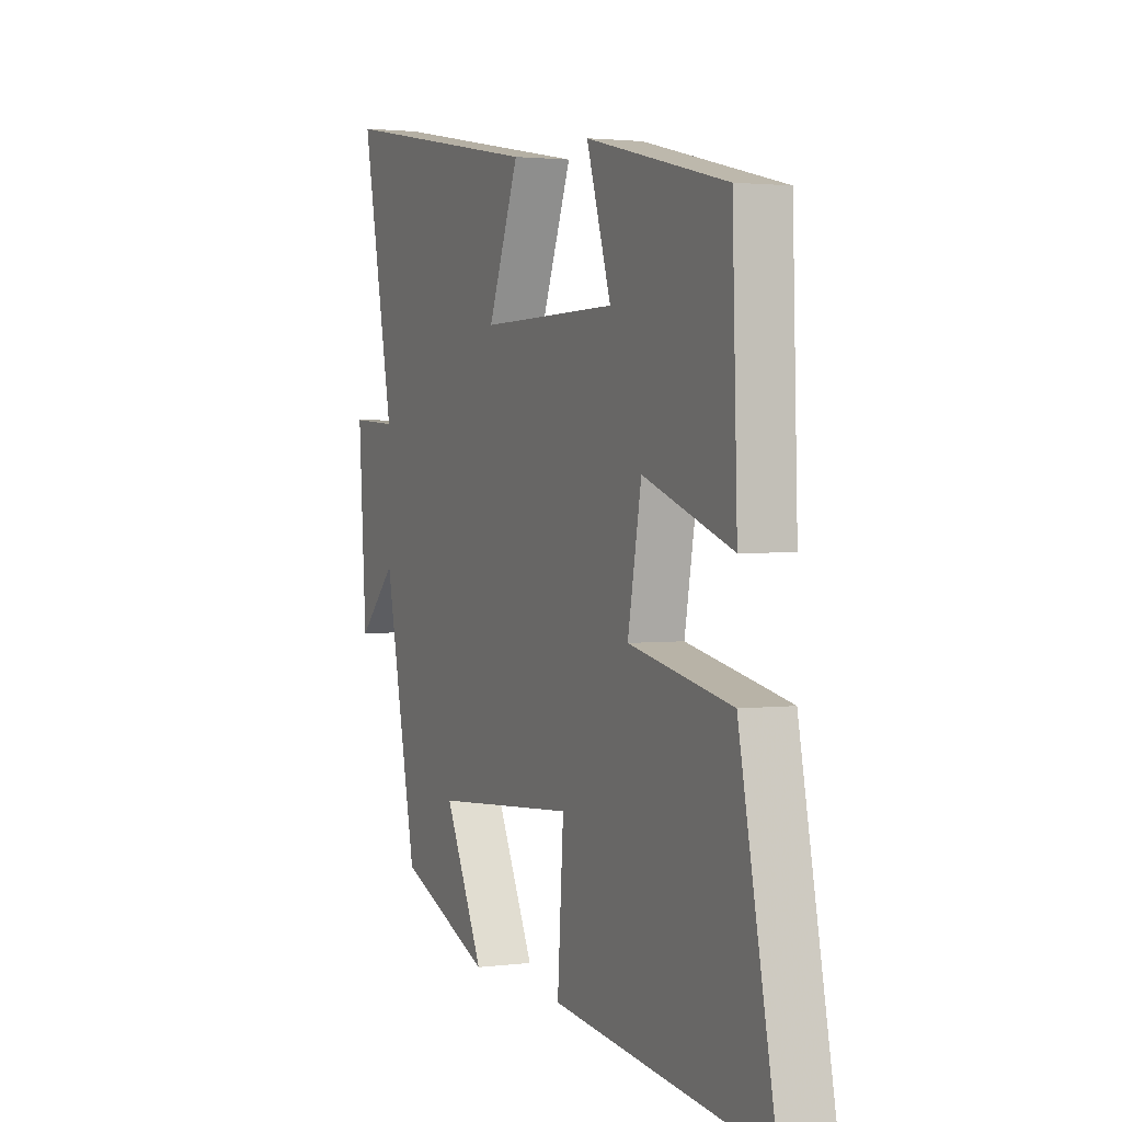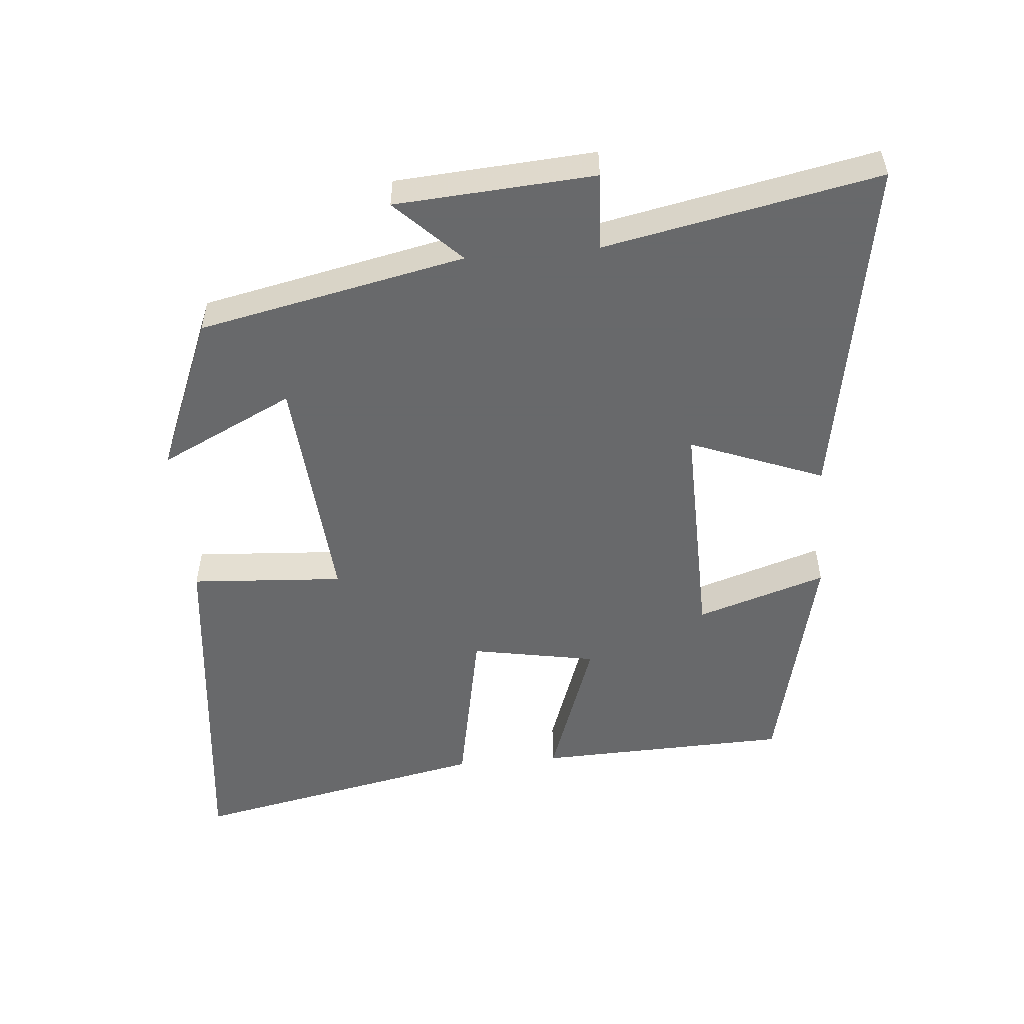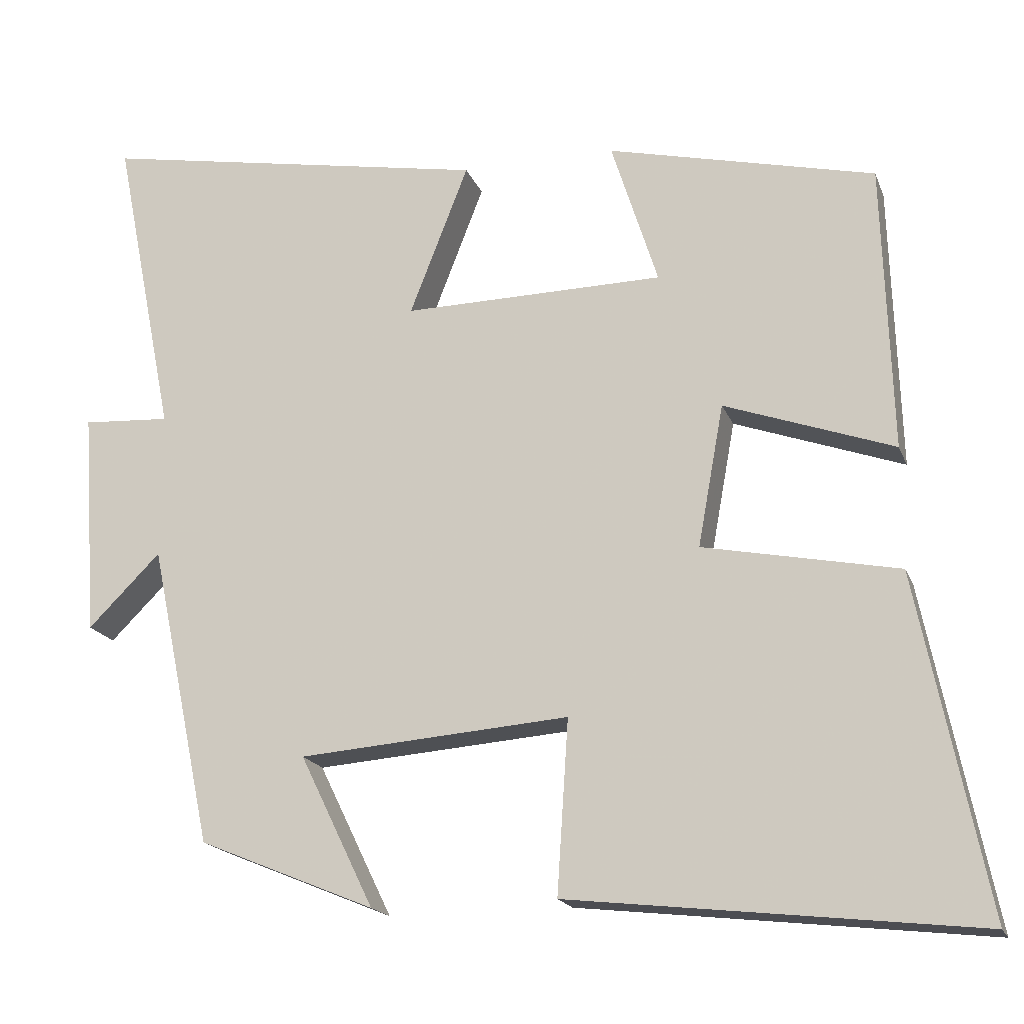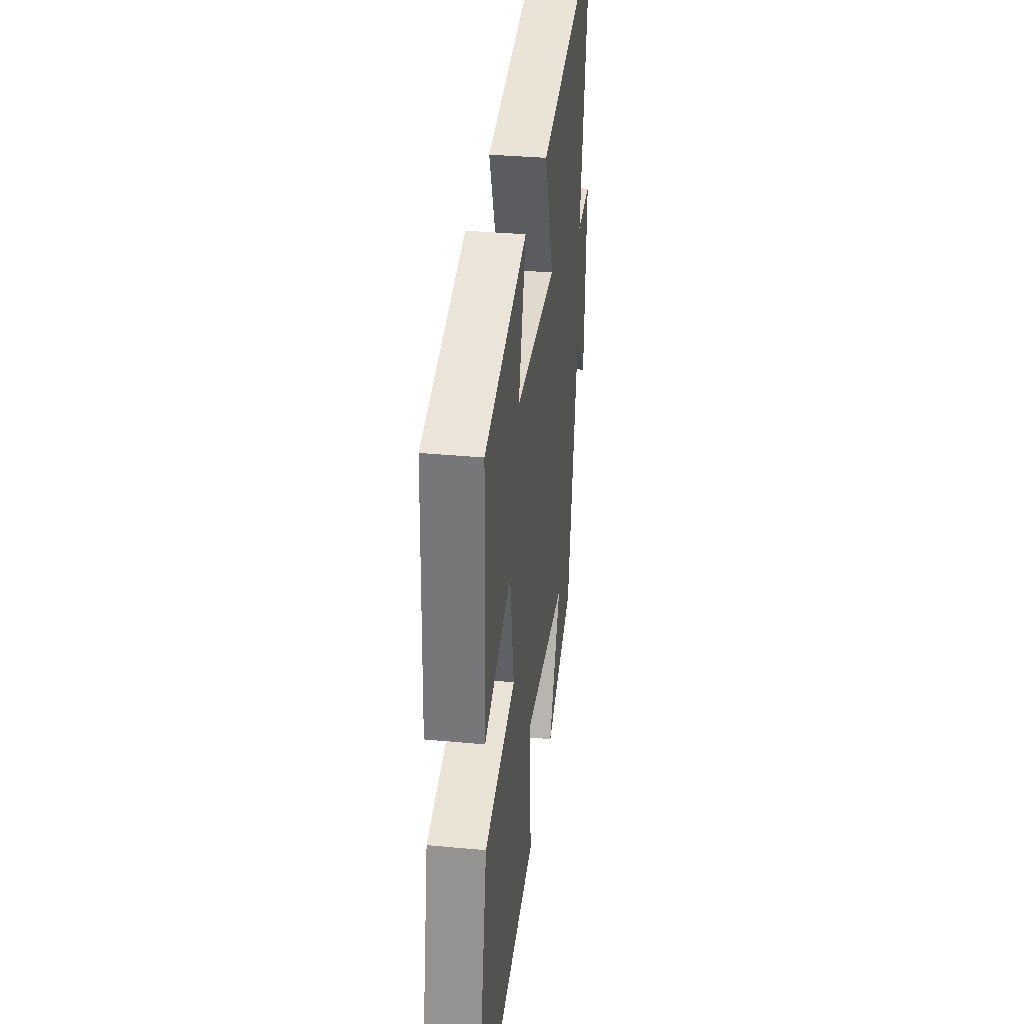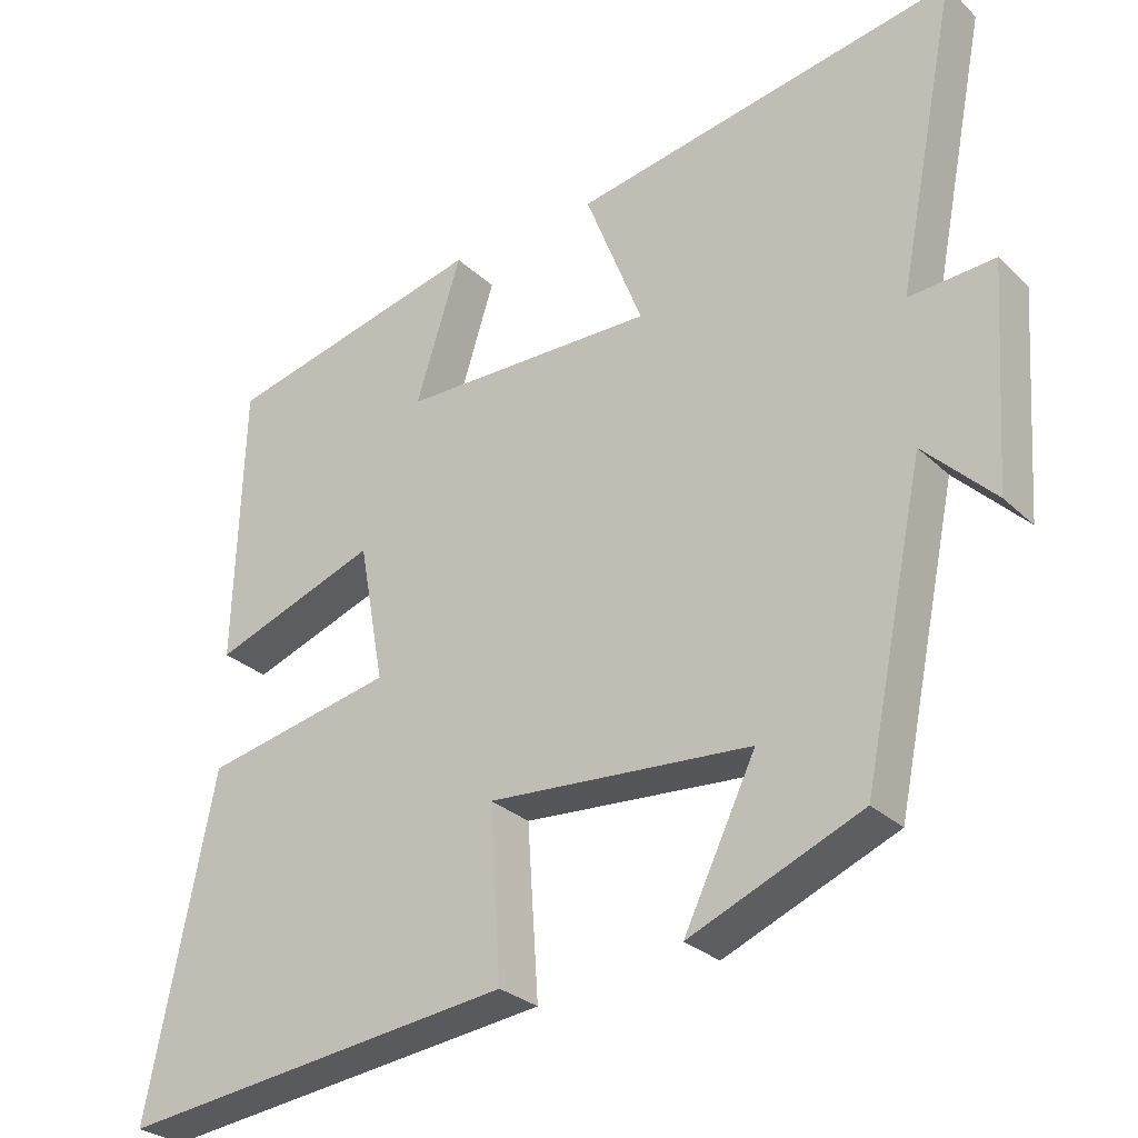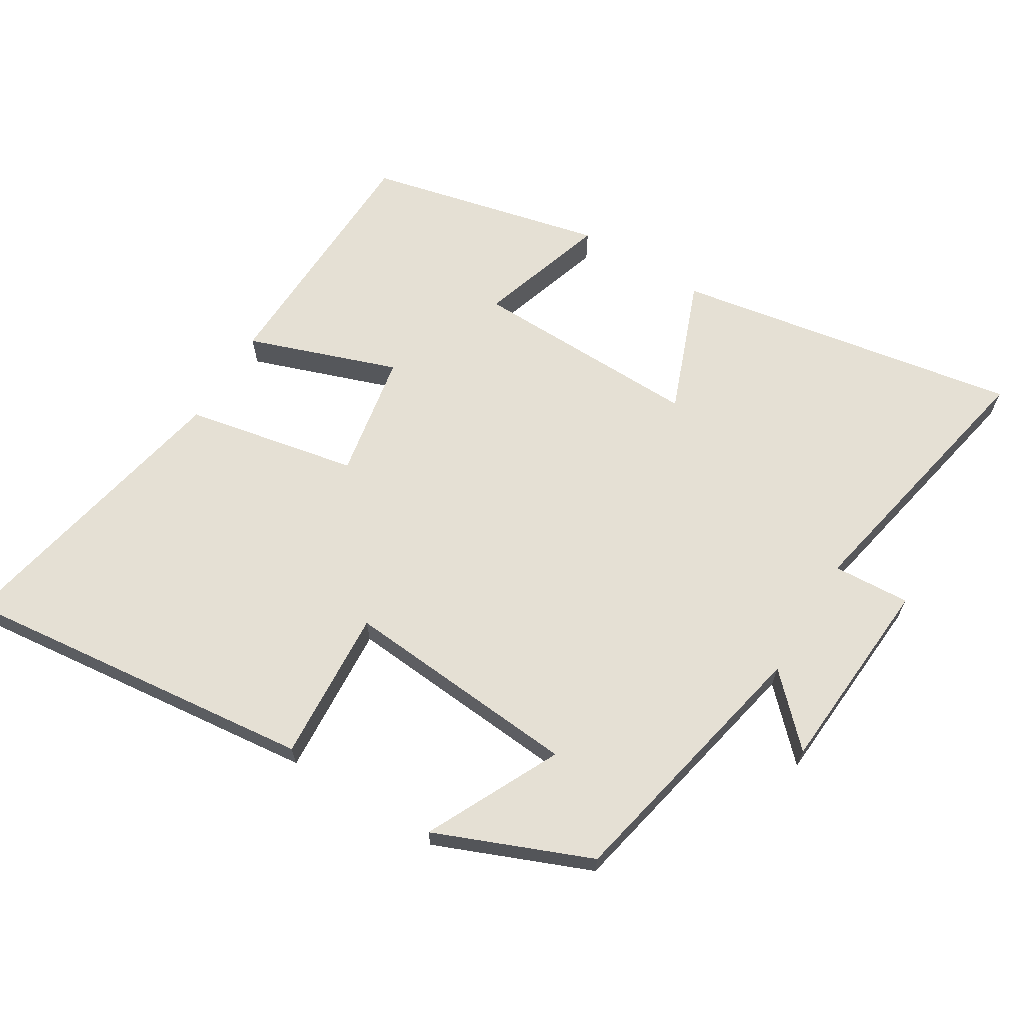
<metadata>
{"format":"obj","ext":"obj","renderer":"f3d","projection":"perspective","resolution":1024,"background":"white","views":[{"elev":2.1,"azim":65.7,"up":"+Z"},{"elev":-52.6,"azim":-84.9,"up":"+Y"},{"elev":-18.1,"azim":16.8,"up":"+Z"},{"elev":33.6,"azim":97.3,"up":"+Z"},{"elev":-28.7,"azim":-143.9,"up":"+Z"},{"elev":65.8,"azim":-148.4,"up":"+Y"}]}
</metadata>
<code>
v -0.581 0.07 0.591
v -0.067 0.07 0.5
v -0.144 0.07 0.302
v 0.198 0.07 0.308
v 0.137 0.07 0.5
v 0.488 0.07 0.417
v 0.5 0.07 0.041
v 0.278 0.07 0.12
v 0.244 0.07 -0.066
v 0.5 0.07 -0.117
v 0.59 0.07 -0.56
v 0.056 0.07 -0.5
v 0.071 0.07 -0.273
v -0.283 0.07 -0.301
v -0.186 0.07 -0.5
v -0.417 0.07 -0.405
v -0.5 0.07 -0.009
v -0.595 0.07 -0.104
v -0.615 0.07 0.192
v -0.5 0.07 0.185
v -0.581 0 0.591
v -0.067 0 0.5
v -0.144 0 0.302
v 0.198 0 0.308
v 0.137 0 0.5
v 0.488 0 0.417
v 0.5 0 0.041
v 0.278 0 0.12
v 0.244 0 -0.066
v 0.5 0 -0.117
v 0.59 0 -0.56
v 0.056 0 -0.5
v 0.071 0 -0.273
v -0.283 0 -0.301
v -0.186 0 -0.5
v -0.417 0 -0.405
v -0.5 0 -0.009
v -0.595 0 -0.104
v -0.615 0 0.192
v -0.5 0 0.185
f 17 18 19 20
f 16 17 20
f 14 15 16
f 14 16 20
f 13 14 20 1
f 9 10 11 12
f 8 9 12 13
f 5 6 7 8
f 4 5 8
f 3 4 8 13
f 1 2 3
f 1 3 13
f 40 39 38 37
f 40 37 36
f 36 35 34
f 40 36 34
f 21 40 34 33
f 32 31 30 29
f 33 32 29 28
f 28 27 26 25
f 28 25 24
f 33 28 24 23
f 23 22 21
f 33 23 21
f 1 21 22 2
f 2 22 23 3
f 3 23 24 4
f 4 24 25 5
f 5 25 26 6
f 6 26 27 7
f 7 27 28 8
f 8 28 29 9
f 9 29 30 10
f 10 30 31 11
f 11 31 32 12
f 12 32 33 13
f 13 33 34 14
f 14 34 35 15
f 15 35 36 16
f 16 36 37 17
f 17 37 38 18
f 18 38 39 19
f 19 39 40 20
f 20 40 21 1

</code>
